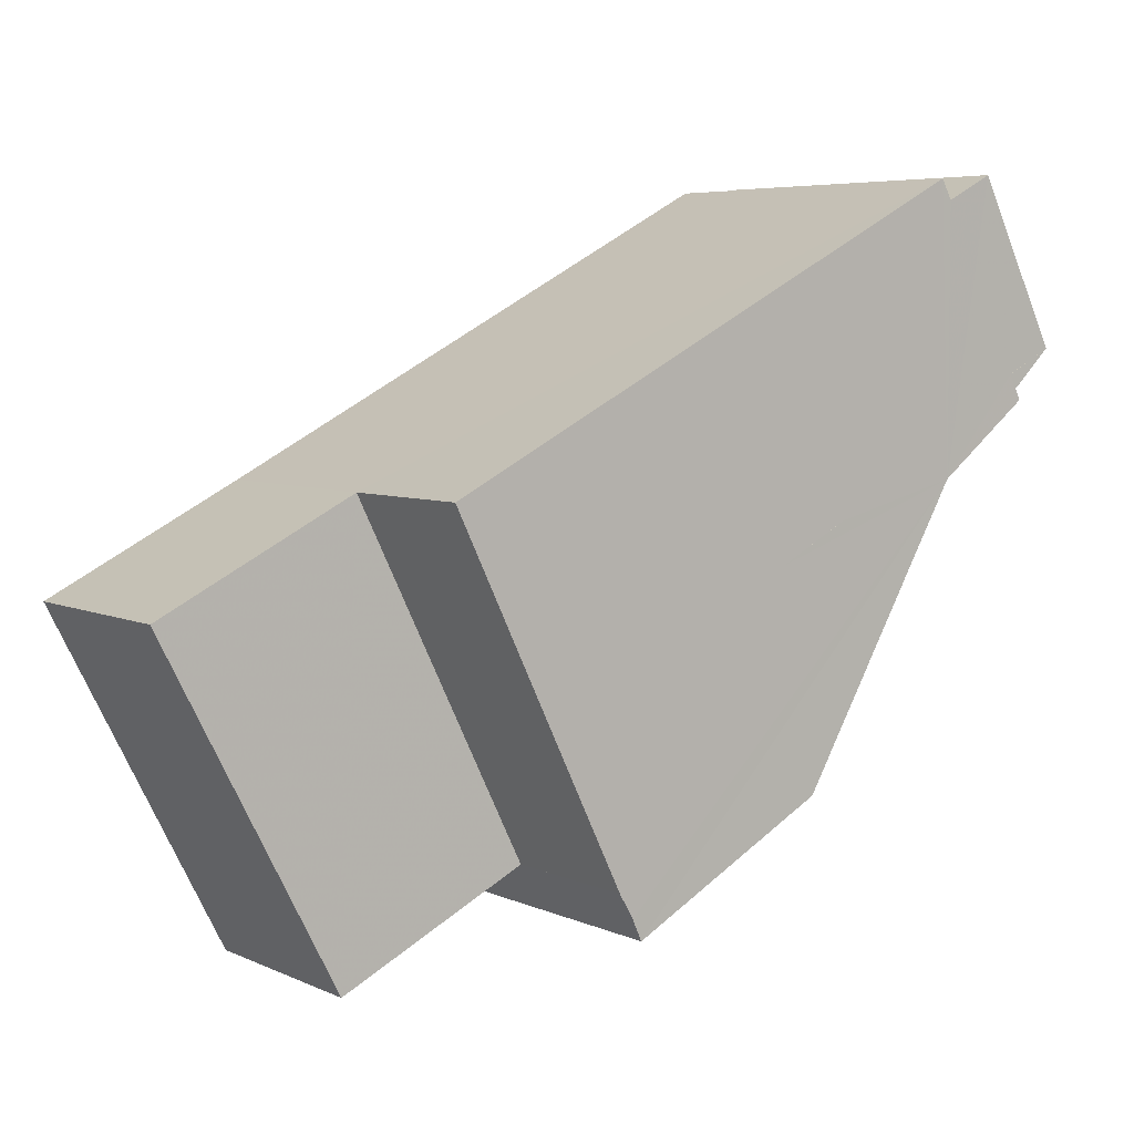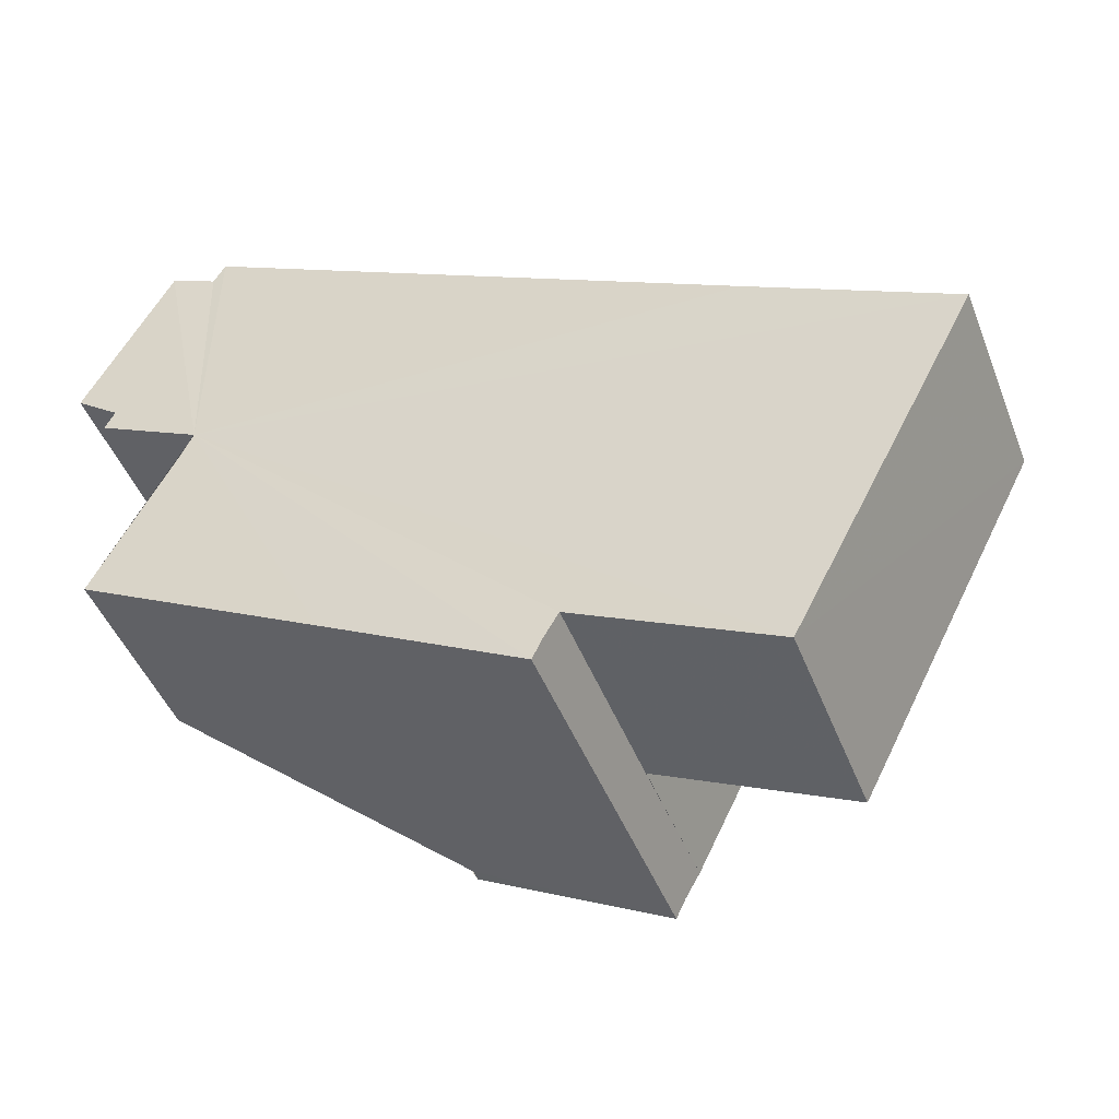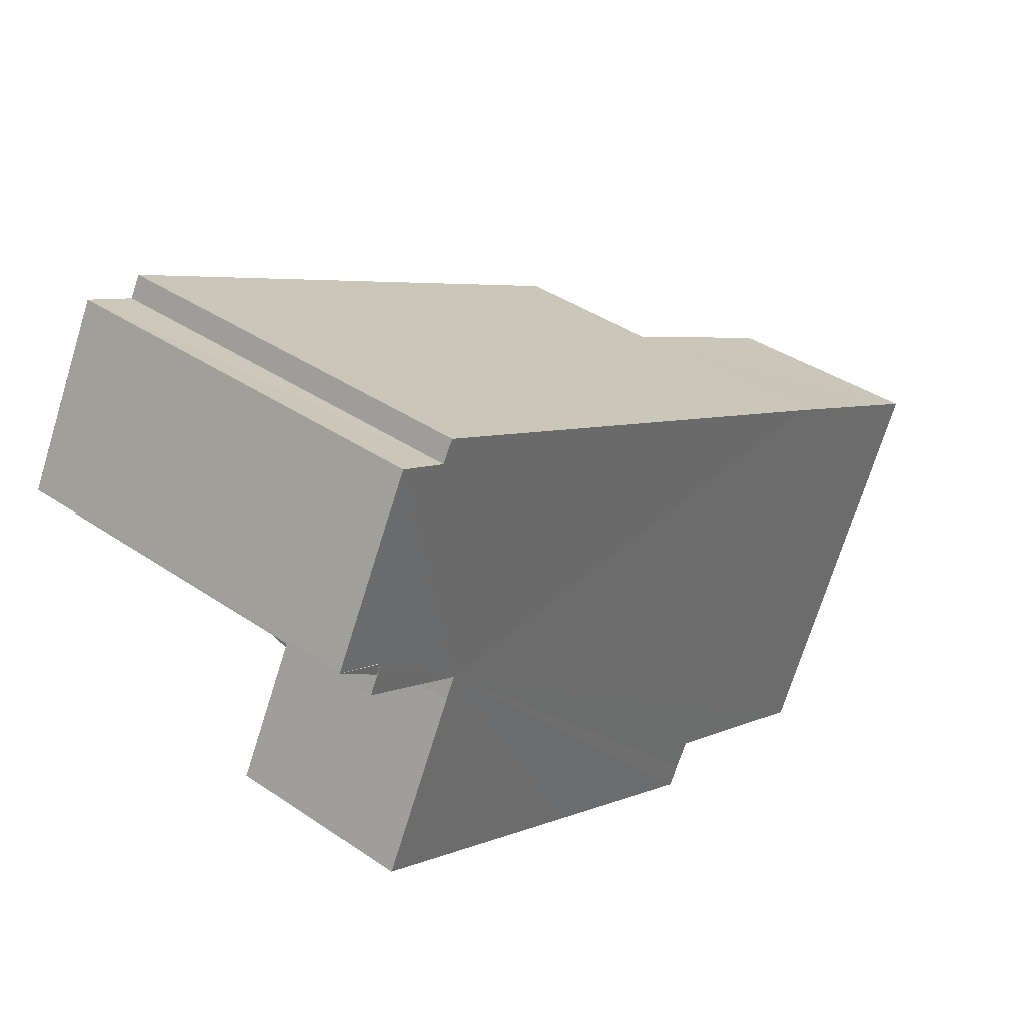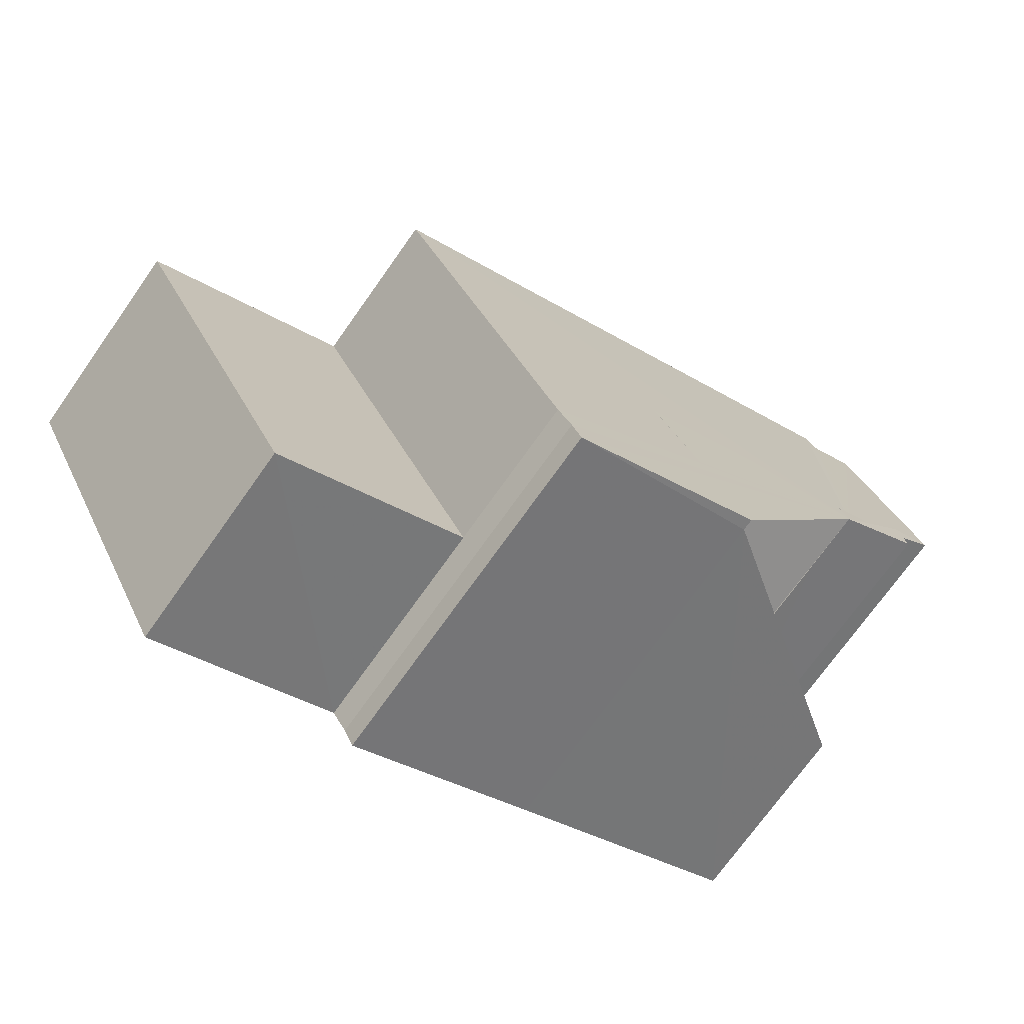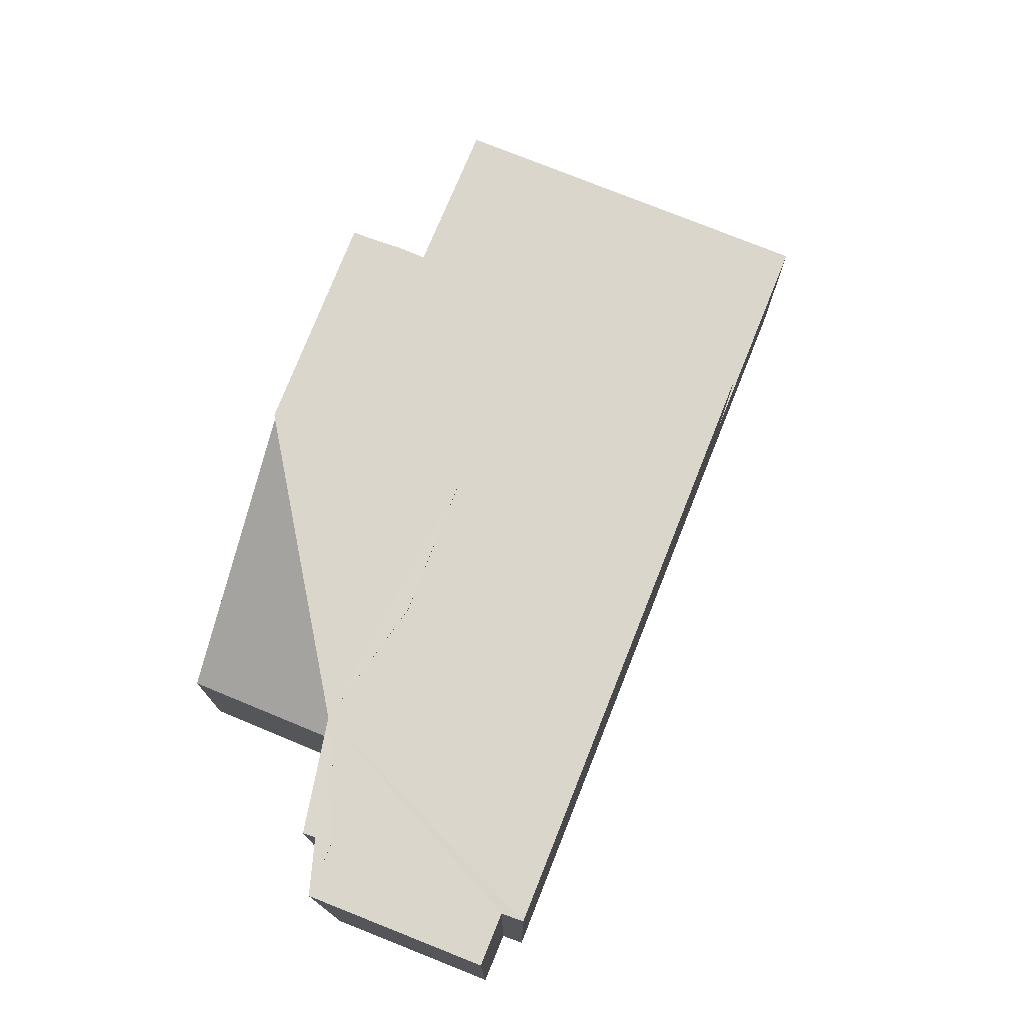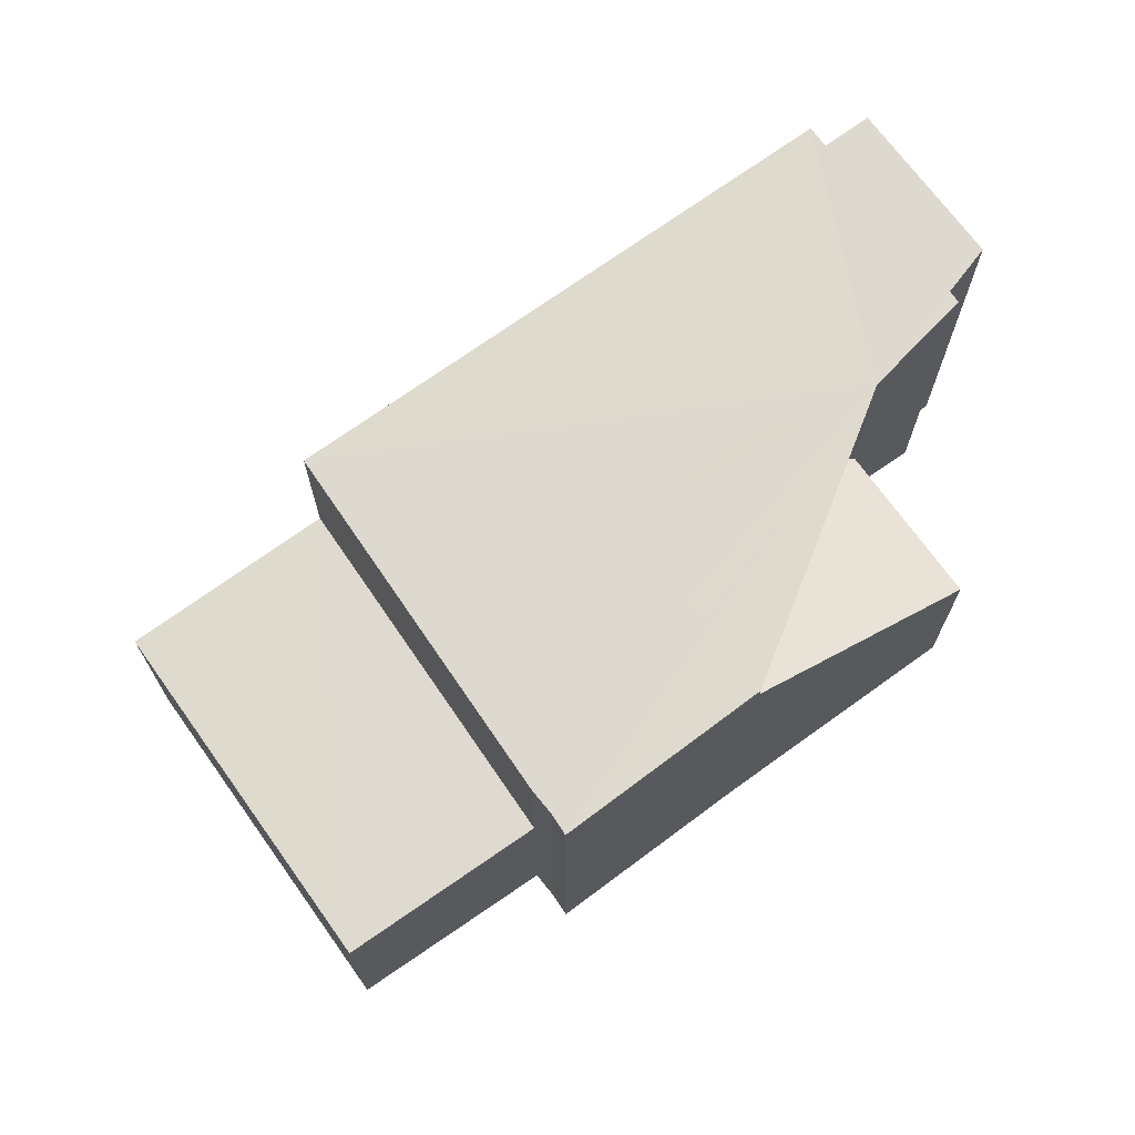
<metadata>
{"format":"obj","ext":"obj","renderer":"f3d","projection":"perspective","resolution":1024,"background":"white","views":[{"elev":5.6,"azim":-37.0,"up":"+Y"},{"elev":-46.0,"azim":-159.3,"up":"+Y"},{"elev":39.2,"azim":130.2,"up":"+Y"},{"elev":-72.8,"azim":-35.4,"up":"+Y"},{"elev":75.1,"azim":139.1,"up":"+Z"},{"elev":70.2,"azim":-8.1,"up":"+Z"}]}
</metadata>
<code>
v 8.493e+04 4.464e+05 -0.234
v 8.493e+04 4.464e+05 -0.234
v 8.493e+04 4.464e+05 -0.234
v 8.492e+04 4.464e+05 -0.234
v 8.492e+04 4.464e+05 -0.234
v 8.492e+04 4.464e+05 -0.234
v 8.492e+04 4.464e+05 -0.234
v 8.492e+04 4.464e+05 -0.234
v 8.491e+04 4.464e+05 -0.234
v 8.492e+04 4.464e+05 -0.234
v 8.493e+04 4.464e+05 -0.234
v 8.493e+04 4.464e+05 -0.234
v 8.493e+04 4.464e+05 -0.234
v 8.493e+04 4.464e+05 -0.234
v 8.493e+04 4.464e+05 -0.234
v 8.493e+04 4.464e+05 -0.234
v 8.493e+04 4.464e+05 2.91
v 8.493e+04 4.464e+05 2.881
v 8.493e+04 4.464e+05 6.029
v 8.493e+04 4.464e+05 6.052
v 8.493e+04 4.464e+05 5.978
v 8.493e+04 4.464e+05 6.029
v 8.491e+04 4.464e+05 3.146
v 8.492e+04 4.464e+05 3.212
v 8.492e+04 4.464e+05 3.296
v 8.493e+04 4.464e+05 6.051
v 8.493e+04 4.464e+05 6.028
v 8.493e+04 4.464e+05 6.028
v 8.492e+04 4.464e+05 3.233
v 8.492e+04 4.464e+05 5.765
v 8.492e+04 4.464e+05 5.858
v 8.492e+04 4.464e+05 5.679
v 8.492e+04 4.464e+05 4.191
v 8.492e+04 4.464e+05 5.922
v 8.492e+04 4.464e+05 5.764
v 8.492e+04 4.464e+05 5.667
v 8.493e+04 4.464e+05 5.978
v 8.492e+04 4.464e+05 5.86
v 8.492e+04 4.464e+05 5.764
v 8.492e+04 4.464e+05 5.764
f 1 2 3 4 5 6 7 8 9 10 11 12 13 14 15 16
f 17 3 2 18
f 19 15 14 20
f 21 1 16 22
f 22 16 15 19
f 23 9 8 24
f 24 8 7 25
f 20 14 13 26
f 26 13 12 27
f 27 12 11 28
f 28 11 10 29 30
f 31 32 33 34
f 30 29 25 35
f 29 10 9 23
f 36 4 3 17
f 34 33 18 37
f 38 36 32 31
f 39 5 4 36 38
f 40 6 5 39
f 35 25 7 6 40
f 37 18 2 1 21
f 29 23 24 25
f 32 36 17 18 33
f 37 21 22 19 20 26 27 28 30 35 40 39 38 31 34

</code>
